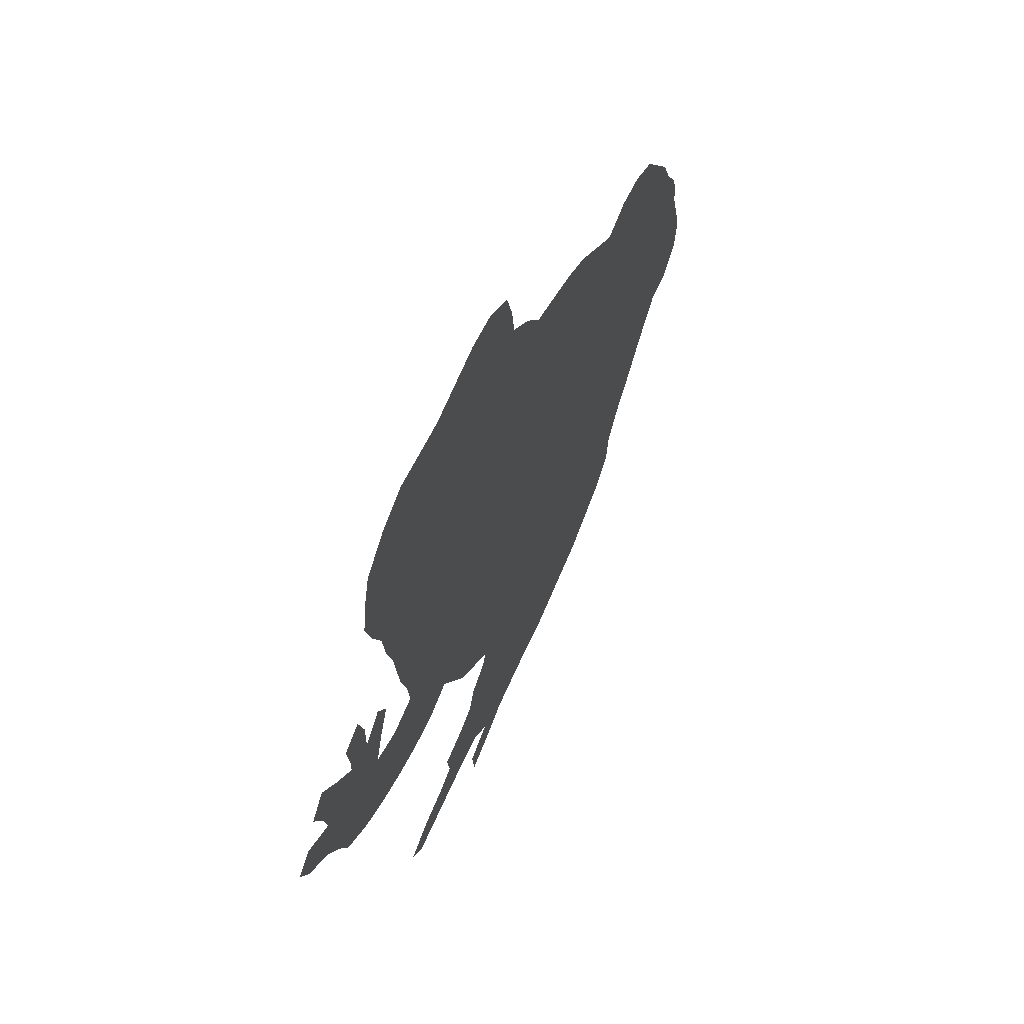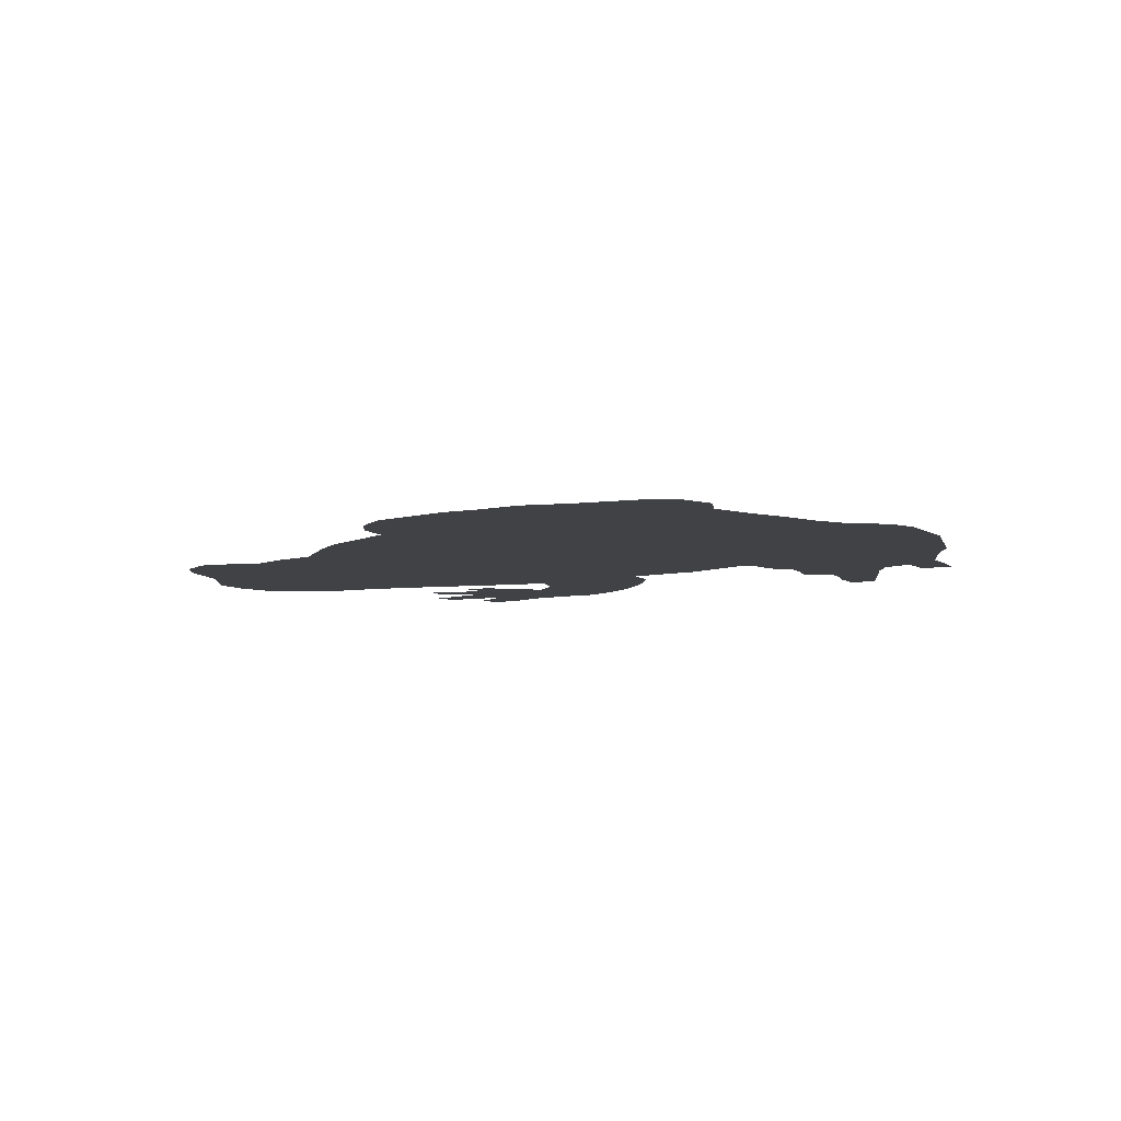
<metadata>
{"format":"obj","ext":"obj","renderer":"f3d","projection":"perspective","resolution":1024,"background":"white","views":[{"elev":62.7,"azim":113.5,"up":"+Y"},{"elev":-6.7,"azim":-84.6,"up":"+Z"}]}
</metadata>
<code>
v 0.03297 0.478 0
v 0.05495 0.5165 0
v 0.07143 0.555 0
v 0.0964 0.5899 0
v 0.1264 0.6319 0
v 0.1648 0.6539 0
v 0.2033 0.6593 0
v 0.2418 0.6483 0
v 0.2809 0.6819 0
v 0.3187 0.7143 0
v 0.3571 0.7363 0
v 0.3991 0.7543 0
v 0.4341 0.7692 0
v 0.4615 0.8077 0
v 0.4945 0.8407 0
v 0.5 0.8791 0
v 0.511 0.9176 0
v 0.5494 0.945 0
v 0.5879 0.9506 0
v 0.6299 0.9445 0
v 0.6648 0.9396 0
v 0.7068 0.9456 0
v 0.7418 0.9506 0
v 0.7802 0.9341 0
v 0.8132 0.9066 0
v 0.8242 0.8681 0
v 0.8297 0.8297 0
v 0.8187 0.7912 0
v 0.8022 0.7528 0
v 0.7967 0.7143 0
v 0.7857 0.6758 0
v 0.7803 0.6381 0
v 0.7747 0.5989 0
v 0.7637 0.5604 0
v 0.7582 0.522 0
v 0.7967 0.5165 0
v 0.8352 0.533 0
v 0.8226 0.5701 0
v 0.8077 0.6044 0
v 0.8242 0.6319 0
v 0.8517 0.6099 0
v 0.8517 0.6483 0
v 0.8626 0.6868 0
v 0.8901 0.6758 0
v 0.8846 0.6374 0
v 0.8846 0.6209 0
v 0.9149 0.6576 0
v 0.9396 0.6923 0
v 0.9615 0.6703 0
v 0.945 0.6319 0
v 0.9396 0.6044 0
v 0.978 0.6319 0
v 1 0.6154 0
v 0.9835 0.5824 0
v 0.9506 0.5494 0
v 0.9286 0.511 0
v 0.9121 0.4725 0
v 0.8736 0.4396 0
v 0.8352 0.4176 0
v 0.7967 0.4011 0
v 0.7582 0.3901 0
v 0.7198 0.3846 0
v 0.6813 0.3956 0
v 0.6589 0.3564 0
v 0.6374 0.3187 0
v 0.6079 0.2892 0
v 0.5769 0.2582 0
v 0.5824 0.2418 0
v 0.6099 0.2253 0
v 0.6209 0.1978 0
v 0.6483 0.1868 0
v 0.6868 0.1813 0
v 0.6813 0.1484 0
v 0.7088 0.1374 0
v 0.7472 0.1319 0
v 0.7857 0.1154 0
v 0.7637 0.08791 0
v 0.7257 0.08791 0
v 0.6872 0.08791 0
v 0.6483 0.08791 0
v 0.6099 0.08242 0
v 0.5824 0.05495 0
v 0.6209 0.03846 0
v 0.6154 0 0
v 0.5769 0.01099 0
v 0.5385 0.02747 0
v 0.5035 0.02747 0
v 0.4615 0.02747 0
v 0.4231 0.02198 0
v 0.3881 0.02698 0
v 0.3454 0.03307 0
v 0.3077 0.03846 0
v 0.2699 0.05465 0
v 0.2308 0.07143 0
v 0.2033 0.0989 0
v 0.1978 0.1374 0
v 0.1703 0.1758 0
v 0.14 0.206 0
v 0.1077 0.2436 0
v 0.07143 0.2802 0
v 0.03297 0.2802 0
v 0.005495 0.3077 0
v 0 0.3462 0
v 0.009989 0.3811 0
v 0.02198 0.4231 0
v 0.02747 0.4615 0
v 0.7487 0.1076 0
v 0.8764 0.5011 0
v 0.5313 0.5779 0
v 0.4996 0.5438 0
v 0.6179 0.3448 0
v 0.4753 0.5163 0
v 0.4449 0.4902 0
v 0.7464 0.915 0
v 0.5828 0.8848 0
v 0.6107 0.7087 0
v 0.6108 0.6608 0
v 0.581 0.5888 0
v 0.724 0.4642 0
v 0.2779 0.09185 0
v 0.4031 0.1986 0
v 0.2477 0.1115 0
v 0.3116 0.06675 0
v 0.8357 0.4975 0
v 0.8103 0.477 0
v 0.6501 0.7844 0
v 0.7396 0.8372 0
v 0.6294 0.7493 0
v 0.6584 0.1608 0
v 0.883 0.539 0
v 0.486 0.1479 0
v 0.6536 0.6817 0
v 0.4171 0.05182 0
v 0.5273 0.1209 0
v 0.7749 0.4683 0
v 0.159 0.615 0
v 0.4136 0.4646 0
v 0.3846 0.4382 0
v 0.0421 0.3552 0
v 0.04058 0.3172 0
v 0.7461 0.8737 0
v 0.9296 0.5799 0
v 0.8609 0.5754 0
v 0.5415 0.9009 0
v 0.7145 0.1117 0
v 0.6789 0.116 0
v 0.5875 0.2043 0
v 0.5949 0.1672 0
v 0.6481 0.129 0
v 0.137 0.5865 0
v 0.1862 0.4525 0
v 0.07611 0.3703 0
v 0.04876 0.3959 0
v 0.06381 0.4725 0
v 0.2072 0.4209 0
v 0.3636 0.2228 0
v 0.7822 0.8892 0
v 0.798 0.8219 0
v 0.8335 0.5962 0
v 0.9632 0.593 0
v 0.9162 0.6169 0
v 0.9354 0.6544 0
v 0.871 0.6559 0
v 0.54 0.05376 0
v 0.5811 0.03122 0
v 0.564 0.1454 0
v 0.8663 0.622 0
v 0.3226 0.5291 0
v 0.5968 0.4797 0
v 0.3624 0.5946 0
v 0.6458 0.447 0
v 0.5365 0.8635 0
v 0.585 0.627 0
v 0.4934 0.6815 0
v 0.6308 0.4781 0
v 0.4257 0.1728 0
v 0.4906 0.2256 0
v 0.3665 0.1132 0
v 0.5846 0.8182 0
v 0.1419 0.4533 0
v 0.6112 0.8557 0
v 0.5559 0.7847 0
v 0.5293 0.7473 0
v 0.5633 0.4947 0
v 0.524 0.2046 0
v 0.324 0.6427 0
v 0.642 0.9182 0
v 0.5257 0.3941 0
v 0.6098 0.1247 0
v 0.1909 0.6211 0
v 0.1002 0.454 0
v 0.1237 0.418 0
v 0.2023 0.5566 0
v 0.2963 0.4344 0
v 0.4584 0.2402 0
v 0.7139 0.9008 0
v 0.5586 0.1836 0
v 0.5558 0.08491 0
v 0.3862 0.6264 0
v 0.4564 0.6693 0
v 0.5562 0.4252 0
v 0.5714 0.4599 0
v 0.6057 0.9184 0
v 0.6626 0.5669 0
v 0.6719 0.5989 0
v 0.6517 0.5084 0
v 0.3289 0.1434 0
v 0.7235 0.7695 0
v 0.7574 0.8004 0
v 0.9166 0.5495 0
v 0.6745 0.8222 0
v 0.6556 0.8594 0
v 0.7 0.7019 0
v 0.7228 0.7339 0
v 0.6974 0.6258 0
v 0.6972 0.661 0
v 0.4141 0.09284 0
v 0.4593 0.0928 0
v 0.1128 0.5599 0
v 0.504 0.3672 0
v 0.4695 0.3595 0
v 0.3471 0.5625 0
v 0.2715 0.1812 0
v 0.7774 0.8475 0
v 0.1288 0.4948 0
v 0.1679 0.508 0
v 0.08041 0.3264 0
v 0.1746 0.3223 0
v 0.2544 0.2122 0
v 0.2748 0.3336 0
v 0.3792 0.343 0
v 0.508 0.07949 0
v 0.5738 0.1115 0
v 0.463 0.7104 0
v 0.5573 0.2222 0
v 0.573 0.2949 0
v 0.5379 0.8236 0
v 0.5078 0.7923 0
v 0.3057 0.1741 0
v 0.4763 0.7573 0
v 0.2849 0.5916 0
v 0.3052 0.5581 0
v 0.2162 0.5927 0
v 0.2705 0.554 0
v 0.5301 0.245 0
v 0.0852 0.4123 0
v 0.4448 0.5878 0
v 0.4256 0.6929 0
v 0.09027 0.4931 0
v 0.4864 0.4423 0
v 0.6092 0.3821 0
v 0.758 0.4918 0
v 0.7011 0.8631 0
v 0.5822 0.7495 0
v 0.7226 0.4193 0
v 0.5336 0.6948 0
v 0.5233 0.164 0
v 0.5952 0.5522 0
v 0.3937 0.1561 0
v 0.3594 0.1553 0
v 0.6884 0.7852 0
v 0.7175 0.8052 0
v 0.6554 0.718 0
v 0.5606 0.6551 0
v 0.6043 0.7842 0
v 0.6563 0.6417 0
v 0.3943 0.5766 0
v 0.44 0.1325 0
v 0.4434 0.3897 0
v 0.2535 0.6113 0
v 0.4003 0.5347 0
v 0.3115 0.6158 0
v 0.338 0.187 0
v 0.1073 0.3549 0
v 0.186 0.3868 0
v 0.2243 0.3272 0
v 0.2305 0.3915 0
v 0.4273 0.3498 0
v 0.398 0.4044 0
v 0.1682 0.2134 0
v 0.3412 0.4399 0
v 0.3077 0.2151 0
v 0.3581 0.4071 0
v 0.5635 0.5256 0
v 0.1071 0.3871 0
v 0.4267 0.5559 0
v 0.5226 0.6511 0
v 0.5105 0.6117 0
v 0.4075 0.4976 0
v 0.05874 0.4364 0
v 0.4873 0.1879 0
v 0.3461 0.07631 0
v 0.1295 0.328 0
v 0.1518 0.5421 0
v 0.6281 0.1591 0
v 0.5651 0.7188 0
v 0.3767 0.5077 0
v 0.8963 0.5806 0
v 0.4589 0.4226 0
v 0.4476 0.2064 0
v 0.2067 0.4915 0
v 0.252 0.4285 0
v 0.2521 0.4941 0
v 0.2983 0.4967 0
v 0.415 0.2333 0
v 0.8045 0.4413 0
v 0.3897 0.6734 0
v 0.4763 0.6095 0
v 0.51 0.4655 0
v 0.5792 0.3607 0
v 0.3566 0.6569 0
v 0.6218 0.4166 0
v 0.6235 0.6166 0
v 0.7262 0.5941 0
v 0.3332 0.3776 0
v 0.6758 0.475 0
v 0.7061 0.561 0
v 0.6966 0.5102 0
v 0.4768 0.05876 0
v 0.3796 0.06752 0
v 0.8776 0.4695 0
v 0.3198 0.1057 0
v 0.7623 0.7499 0
v 0.7408 0.6699 0
v 0.7517 0.7068 0
v 0.6805 0.7478 0
v 0.7375 0.6319 0
v 0.5479 0.3226 0
v 0.5136 0.3002 0
v 0.5193 0.5043 0
v 0.2527 0.149 0
v 0.2873 0.1357 0
v 0.1427 0.2862 0
v 0.1743 0.2674 0
v 0.2061 0.208 0
v 0.2159 0.2693 0
v 0.3171 0.2801 0
v 0.2649 0.2743 0
v 0.4217 0.2921 0
v 0.3697 0.2861 0
v 0.4711 0.2963 0
v 0.3286 0.3411 0
v 0.223 0.1744 0
v 0.4991 0.7195 0
v 0.4182 0.6123 0
v 0.4333 0.7334 0
v 0.6717 0.5376 0
v 0.6311 0.8911 0
v 0.5864 0.324 0
v 0.4442 0.06463 0
v 0.4845 0.115 0
v 0.4033 0.1238 0
v 0.4257 0.4316 0
v 0.3255 0.589 0
v 0.675 0.9025 0
v 0.7863 0.7832 0
v 0.1029 0.5268 0
v 0.7296 0.5348 0
v 0.1059 0.2933 0
v 0.1417 0.3781 0
v 0.166 0.4793 0
v 0.1764 0.5819 0
v 0.6565 0.418 0
v 0.1626 0.4174 0
v 0.2957 0.3063 0
v 0.2446 0.3007 0
v 0.4006 0.3176 0
v 0.5022 0.3302 0
v 0.4505 0.3242 0
v 0.2748 0.3975 0
v 0.3478 0.3123 0
v 0.3685 0.3732 0
v 0.3472 0.6208 0
v 0.5703 0.8493 0
v 0.5367 0.3573 0
v 0.2437 0.5718 0
v 0.5404 0.4642 0
v 0.371 0.1872 0
v 0.4861 0.6438 0
v 0.6056 0.5138 0
v 0.6335 0.5427 0
v 0.3642 0.5371 0
v 0.1662 0.3534 0
v 0.2527 0.3613 0
v 0.2076 0.3567 0
v 0.4048 0.3725 0
v 0.316 0.4044 0
v 0.533 0.5406 0
v 0.3415 0.5016 0
v 0.4366 0.5236 0
v 0.5471 0.6149 0
v 0.5771 0.6866 0
v 0.5601 0.5581 0
v 0.4575 0.1688 0
v 0.1945 0.5253 0
v 0.6297 0.8209 0
v 0.3705 0.4737 0
v 0.4528 0.457 0
v 0.5725 0.9192 0
v 0.2741 0.4645 0
v 0.2283 0.4593 0
v 0.3215 0.4691 0
v 0.2358 0.5291 0
v 0.2804 0.5247 0
v 0.3929 0.7143 0
v 0.3553 0.6968 0
v 0.4207 0.6518 0
v 0.4883 0.5791 0
v 0.556 0.3874 0
v 0.4823 0.4814 0
v 0.5189 0.4292 0
v 0.5859 0.4051 0
v 0.3192 0.6742 0
v 0.4622 0.5516 0
v 0.4505 0.63 0
v 0.6416 0.3859 0
v 0.6016 0.4436 0
v 0.7626 0.4315 0
v 0.6264 0.5804 0
v 0.6875 0.4379 0
v 0.7078 0.8319 0
v 0.7306 0.5026 0
v 0.2212 0.6264 0
v 0.4862 0.4001 0
v 0.2851 0.6397 0
v 0.2248 0.1344 0
v 0.1498 0.2441 0
v 0.2365 0.2414 0
v 0.1911 0.2401 0
v 0.2871 0.2456 0
v 0.3389 0.2508 0
v 0.1938 0.2957 0
v 0.3907 0.2586 0
v 0.4417 0.2654 0
v 0.4933 0.2652 0
v 0.5393 0.2802 0
v 0.8456 0.4619 0
v 0.2959 0.3672 0
f 75 107 76
f 201 411 188
f 184 330 377
f 406 311 307
f 22 114 23
f 110 112 330
f 13 346 240
f 391 288 109
f 67 245 235
f 124 437 108
f 36 125 124
f 94 122 95
f 15 237 172
f 128 116 263
f 71 129 72
f 91 123 92
f 83 165 84
f 235 245 185
f 147 68 235
f 6 190 7
f 100 227 140
f 100 140 101
f 241 244 242
f 141 127 224
f 168 404 304
f 16 172 144
f 16 144 17
f 145 78 107
f 146 79 145
f 88 133 89
f 68 147 69
f 71 295 129
f 64 111 65
f 240 234 344
f 364 180 192
f 395 301 403
f 270 243 376
f 22 196 114
f 24 157 25
f 143 41 159
f 39 159 40
f 52 160 53
f 47 162 48
f 307 199 407
f 26 158 27
f 42 163 43
f 47 161 162
f 82 164 165
f 147 235 197
f 1 106 154
f 167 45 163
f 107 77 76
f 107 78 77
f 108 437 321
f 191 225 249
f 252 119 135
f 190 136 362
f 253 211 421
f 363 312 416
f 114 24 23
f 19 203 20
f 34 317 358
f 118 393 258
f 257 291 131
f 419 118 258
f 115 374 181
f 259 121 378
f 123 120 93
f 94 120 122
f 36 124 37
f 124 125 437
f 93 120 94
f 122 426 95
f 226 294 225
f 421 211 262
f 130 56 210
f 115 181 348
f 302 155 277
f 264 173 117
f 380 169 175
f 324 327 32
f 129 73 72
f 108 57 56
f 130 108 56
f 210 56 55
f 268 176 259
f 218 351 268
f 123 93 92
f 165 85 84
f 245 177 185
f 255 63 62
f 255 62 61
f 135 119 418
f 306 418 60
f 35 252 36
f 125 135 306
f 3 219 4
f 190 423 7
f 6 136 190
f 5 136 6
f 297 397 289
f 413 425 186
f 139 153 104
f 103 139 104
f 140 139 103
f 140 103 102
f 140 102 101
f 355 253 196
f 114 141 157
f 127 262 209
f 142 55 160
f 143 298 46
f 143 130 298
f 18 399 19
f 15 172 16
f 144 399 18
f 144 18 17
f 74 145 75
f 75 145 107
f 145 79 78
f 73 146 74
f 74 146 145
f 133 90 89
f 148 166 189
f 147 70 69
f 70 295 71
f 129 295 149
f 146 80 79
f 149 80 146
f 129 149 73
f 73 149 146
f 149 189 80
f 111 66 65
f 362 294 193
f 150 219 294
f 293 274 227
f 152 153 139
f 153 105 104
f 227 139 140
f 153 290 105
f 285 192 246
f 353 279 269
f 138 281 283
f 24 114 157
f 157 141 224
f 26 157 224
f 157 26 25
f 37 143 38
f 143 46 167
f 41 143 167
f 38 143 159
f 39 38 159
f 159 41 40
f 160 54 53
f 160 55 54
f 142 298 210
f 161 142 51
f 51 142 160
f 51 160 52
f 162 49 48
f 46 161 47
f 232 319 87
f 158 28 27
f 163 44 43
f 161 51 50
f 162 161 50
f 162 50 49
f 164 87 86
f 165 86 85
f 165 164 86
f 166 134 233
f 189 166 233
f 375 328 310
f 233 134 198
f 198 134 232
f 82 165 83
f 163 45 44
f 290 106 105
f 2 154 249
f 41 167 42
f 42 167 163
f 167 46 45
f 330 112 410
f 137 138 353
f 360 285 274
f 247 286 414
f 174 379 287
f 183 256 296
f 264 287 391
f 380 184 169
f 117 392 264
f 291 177 300
f 333 228 293
f 396 179 265
f 374 179 181
f 183 296 254
f 361 225 180
f 182 254 265
f 70 148 295
f 185 177 291
f 298 130 210
f 410 398 250
f 196 253 141
f 147 197 148
f 150 294 362
f 285 246 152
f 234 174 344
f 246 290 153
f 403 301 303
f 222 168 382
f 222 242 168
f 195 305 300
f 196 141 114
f 197 185 257
f 82 198 164
f 70 147 148
f 150 362 136
f 197 257 166
f 148 197 166
f 191 249 154
f 307 407 248
f 346 405 248
f 288 308 408
f 335 280 97
f 405 406 307
f 379 415 308
f 409 375 310
f 36 135 125
f 309 250 411
f 186 373 311
f 406 413 311
f 415 345 247
f 417 412 312
f 418 255 61
f 203 187 20
f 14 240 238
f 266 117 313
f 119 255 418
f 240 346 234
f 318 316 119
f 317 204 347
f 318 317 347
f 320 178 292
f 134 131 351
f 292 178 322
f 120 322 332
f 184 284 330
f 378 260 259
f 214 325 323
f 211 126 261
f 203 348 187
f 348 181 212
f 396 126 211
f 355 212 253
f 326 128 263
f 238 182 237
f 21 187 355
f 213 324 325
f 208 326 214
f 437 125 306
f 327 215 314
f 266 132 117
f 46 298 161
f 263 132 213
f 349 236 66
f 176 121 259
f 217 178 320
f 217 218 268
f 133 350 217
f 67 235 68
f 197 235 185
f 88 350 133
f 87 319 88
f 218 319 232
f 219 150 4
f 368 329 328
f 299 398 353
f 425 241 272
f 223 332 239
f 21 355 22
f 22 355 196
f 158 356 28
f 158 224 209
f 172 115 144
f 357 249 225
f 227 100 359
f 192 285 360
f 285 152 274
f 226 361 301
f 190 362 243
f 226 225 361
f 294 357 225
f 359 100 99
f 152 139 227
f 432 333 334
f 359 293 227
f 432 334 336
f 365 338 337
f 230 276 366
f 367 340 339
f 368 341 329
f 221 278 369
f 194 302 370
f 231 342 371
f 231 372 342
f 229 335 343
f 232 351 218
f 164 232 87
f 186 272 373
f 81 198 82
f 81 233 198
f 164 198 232
f 237 179 374
f 238 183 182
f 237 182 179
f 175 171 316
f 257 134 166
f 220 375 188
f 189 233 81
f 242 244 404
f 354 242 222
f 241 270 376
f 245 435 177
f 236 67 66
f 407 345 415
f 193 395 403
f 192 191 246
f 246 153 152
f 2 1 154
f 417 171 175
f 411 250 424
f 253 127 141
f 184 377 202
f 169 202 417
f 171 417 312
f 128 254 116
f 215 266 205
f 423 8 7
f 200 415 379
f 419 313 118
f 257 131 134
f 347 381 206
f 207 239 332
f 172 374 115
f 178 259 260
f 207 178 260
f 261 326 208
f 224 127 209
f 228 383 293
f 191 154 290
f 155 275 277
f 126 265 128
f 326 263 213
f 206 380 175
f 284 184 380
f 37 130 143
f 216 215 327
f 213 216 324
f 324 216 327
f 131 394 268
f 424 269 221
f 267 271 286
f 399 115 203
f 142 210 55
f 152 227 274
f 385 228 276
f 384 276 230
f 277 275 385
f 386 231 278
f 281 194 387
f 282 229 223
f 239 273 282
f 168 304 389
f 138 279 353
f 390 113 112
f 199 170 267
f 286 390 414
f 247 267 286
f 287 288 391
f 256 287 264
f 392 256 264
f 344 174 256
f 109 388 393
f 258 284 380
f 290 154 106
f 131 291 394
f 394 291 300
f 91 292 123
f 383 360 293
f 294 226 395
f 396 265 126
f 296 392 116
f 254 296 116
f 182 183 254
f 191 180 225
f 265 254 128
f 179 182 265
f 189 81 80
f 295 189 149
f 295 148 189
f 185 291 257
f 289 397 137
f 298 142 161
f 425 272 186
f 137 398 113
f 398 299 250
f 424 220 188
f 424 250 299
f 176 300 121
f 300 177 195
f 297 289 271
f 401 151 155
f 401 155 302
f 400 302 194
f 303 301 401
f 402 194 281
f 244 376 403
f 304 404 303
f 305 156 121
f 121 300 305
f 150 136 5
f 11 406 405
f 437 306 59
f 288 379 308
f 10 413 406
f 407 199 345
f 288 408 109
f 306 60 59
f 349 66 111
f 409 188 375
f 112 113 410
f 309 410 250
f 201 377 411
f 377 330 309
f 64 416 111
f 9 425 413
f 408 414 110
f 252 135 36
f 416 64 63
f 312 251 416
f 417 201 412
f 135 418 306
f 109 110 388
f 169 184 202
f 13 240 14
f 204 205 419
f 238 240 183
f 117 173 313
f 205 313 419
f 205 266 313
f 33 314 34
f 314 215 205
f 12 346 13
f 171 363 420
f 253 421 127
f 420 63 255
f 35 422 252
f 35 358 422
f 347 204 381
f 207 260 273
f 90 320 91
f 91 320 292
f 123 292 322
f 37 108 130
f 322 178 207
f 332 322 207
f 378 121 156
f 273 239 207
f 323 30 29
f 323 325 30
f 208 214 323
f 351 131 268
f 209 323 356
f 324 32 31
f 213 214 326
f 14 238 15
f 15 238 237
f 325 31 30
f 325 324 31
f 214 213 325
f 115 348 203
f 126 128 326
f 261 126 326
f 437 59 58
f 32 327 33
f 33 327 314
f 19 399 203
f 266 215 216
f 216 132 266
f 116 117 132
f 263 116 132
f 213 132 216
f 352 259 178
f 217 320 133
f 217 352 178
f 328 329 436
f 8 423 270
f 180 191 192
f 270 241 425
f 289 137 113
f 170 222 267
f 95 426 96
f 122 331 426
f 331 332 223
f 122 120 332
f 331 122 332
f 192 360 364
f 360 274 293
f 226 301 395
f 190 243 423
f 427 99 98
f 427 333 99
f 429 427 280
f 428 335 229
f 336 334 429
f 430 229 282
f 276 228 432
f 433 156 305
f 434 305 195
f 435 195 177
f 436 245 67
f 369 367 339
f 438 384 230
f 371 365 337
f 342 438 230
f 438 315 387
f 280 98 97
f 343 335 97
f 96 343 97
f 240 344 183
f 330 410 309
f 251 412 310
f 111 310 349
f 413 186 311
f 415 247 308
f 199 267 345
f 412 251 312
f 284 388 330
f 342 372 315
f 248 200 234
f 346 248 234
f 429 280 335
f 173 391 118
f 391 109 118
f 358 317 318
f 318 347 206
f 252 422 119
f 88 319 350
f 209 208 323
f 209 262 208
f 181 396 212
f 212 396 211
f 253 212 211
f 348 212 355
f 328 236 349
f 310 328 349
f 133 320 90
f 350 218 217
f 319 218 350
f 437 58 321
f 217 268 352
f 220 221 368
f 8 270 425
f 299 353 269
f 354 373 272
f 187 21 20
f 222 382 267
f 388 110 330
f 356 29 28
f 356 323 29
f 2 357 3
f 219 3 357
f 2 249 357
f 293 359 333
f 333 359 99
f 364 360 275
f 275 360 383
f 361 151 301
f 361 180 151
f 362 193 243
f 294 219 357
f 228 333 432
f 363 416 63
f 155 151 364
f 364 275 155
f 364 151 180
f 230 366 365
f 342 230 365
f 365 366 338
f 338 366 336
f 231 371 367
f 278 231 367
f 221 369 368
f 268 259 352
f 368 369 341
f 341 369 339
f 194 370 387
f 367 371 340
f 340 371 337
f 187 348 355
f 283 315 372
f 183 344 256
f 26 224 158
f 232 134 351
f 311 373 199
f 199 373 170
f 237 374 172
f 223 239 282
f 405 307 248
f 368 328 375
f 243 193 376
f 241 242 354
f 272 241 354
f 241 376 244
f 376 193 403
f 191 290 246
f 158 209 356
f 409 201 188
f 411 424 188
f 343 223 229
f 377 201 202
f 411 377 309
f 273 378 156
f 205 204 317
f 314 205 317
f 200 379 174
f 288 287 379
f 313 173 118
f 169 417 175
f 381 380 206
f 381 258 380
f 381 419 258
f 408 247 414
f 424 221 220
f 269 278 221
f 279 283 372
f 382 271 267
f 382 297 271
f 382 168 389
f 373 354 170
f 354 222 170
f 275 383 385
f 277 385 384
f 370 277 384
f 384 385 276
f 385 383 228
f 372 231 386
f 269 279 386
f 269 386 278
f 281 387 283
f 438 387 370
f 279 372 386
f 283 387 315
f 388 284 393
f 138 283 279
f 382 389 297
f 297 389 397
f 289 113 390
f 286 271 390
f 414 390 112
f 247 345 267
f 264 391 173
f 296 256 392
f 116 392 117
f 256 174 287
f 109 393 118
f 258 393 284
f 268 394 176
f 176 394 300
f 294 395 193
f 181 179 396
f 397 138 137
f 397 281 138
f 137 353 398
f 156 282 273
f 301 151 401
f 144 115 399
f 303 401 400
f 304 303 400
f 400 401 302
f 431 282 156
f 400 194 402
f 389 304 402
f 397 402 281
f 397 389 402
f 404 403 303
f 304 400 402
f 404 244 403
f 168 242 404
f 11 405 12
f 248 407 200
f 10 406 11
f 307 311 199
f 331 223 343
f 408 110 109
f 408 308 247
f 409 310 412
f 410 113 398
f 314 317 34
f 4 150 5
f 111 416 251
f 111 251 310
f 412 201 409
f 9 413 10
f 414 112 110
f 200 407 415
f 202 201 417
f 273 260 378
f 418 61 60
f 204 419 381
f 12 405 346
f 234 200 174
f 171 420 316
f 119 420 255
f 316 420 119
f 206 175 316
f 318 206 316
f 34 358 35
f 127 421 262
f 422 318 119
f 422 358 318
f 321 58 57
f 123 322 120
f 37 124 108
f 262 261 208
f 262 211 261
f 236 436 67
f 220 368 375
f 423 243 270
f 171 312 363
f 424 299 269
f 8 425 9
f 271 289 390
f 426 343 96
f 426 331 343
f 334 333 427
f 334 427 429
f 336 429 428
f 338 336 428
f 428 429 335
f 280 427 98
f 428 229 430
f 337 338 430
f 430 282 431
f 340 337 431
f 337 430 431
f 276 432 366
f 363 63 420
f 338 428 430
f 366 432 336
f 431 156 433
f 339 340 433
f 433 305 434
f 341 339 434
f 339 433 434
f 434 195 435
f 329 341 435
f 435 245 436
f 236 328 436
f 329 435 436
f 369 278 367
f 341 434 435
f 370 302 277
f 370 384 438
f 371 342 365
f 340 431 433
f 342 315 438
f 108 321 57

</code>
